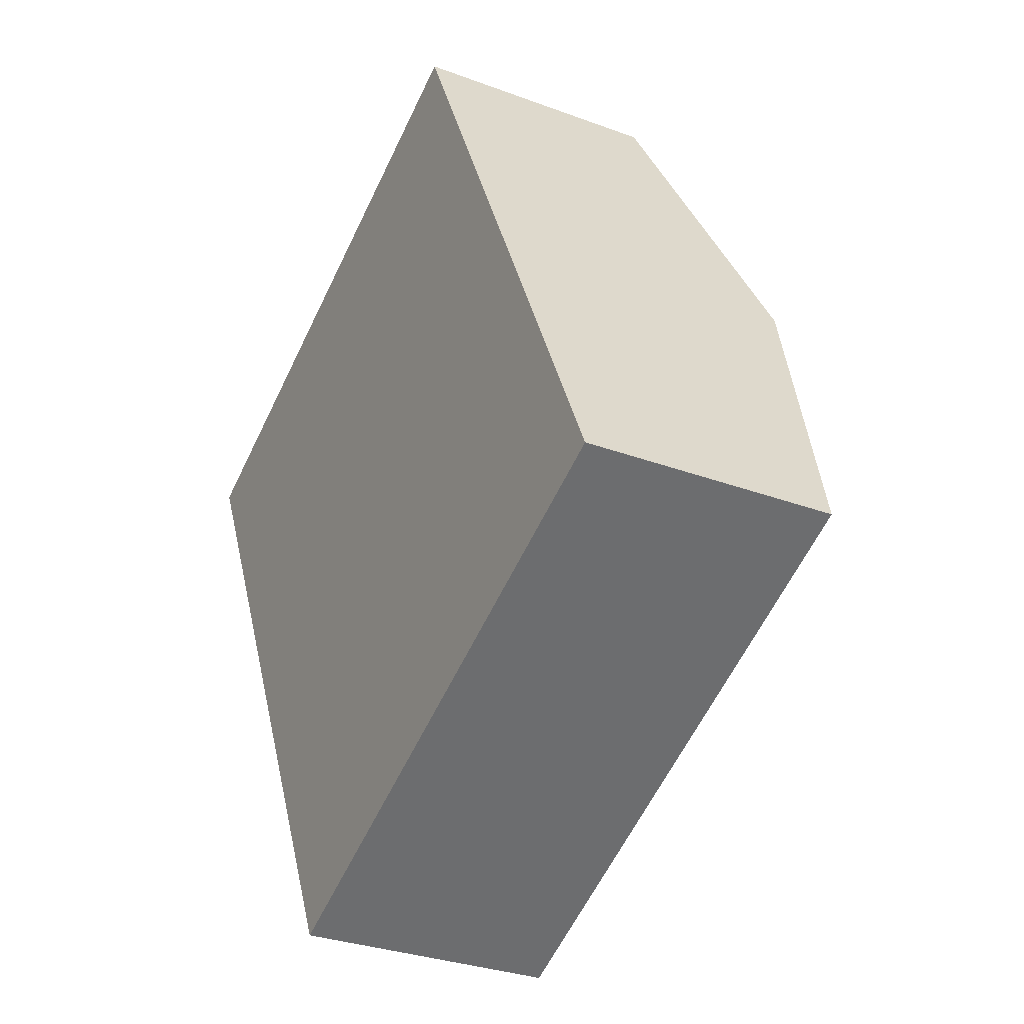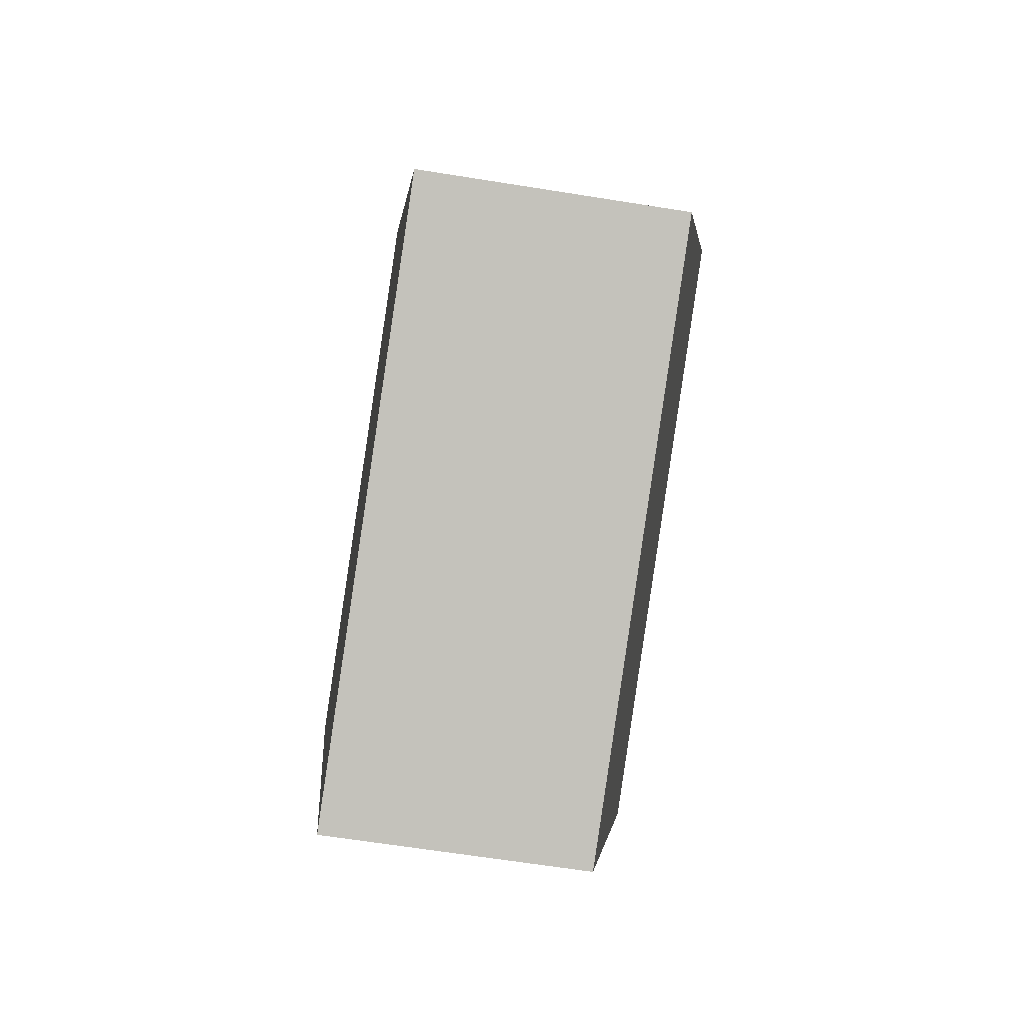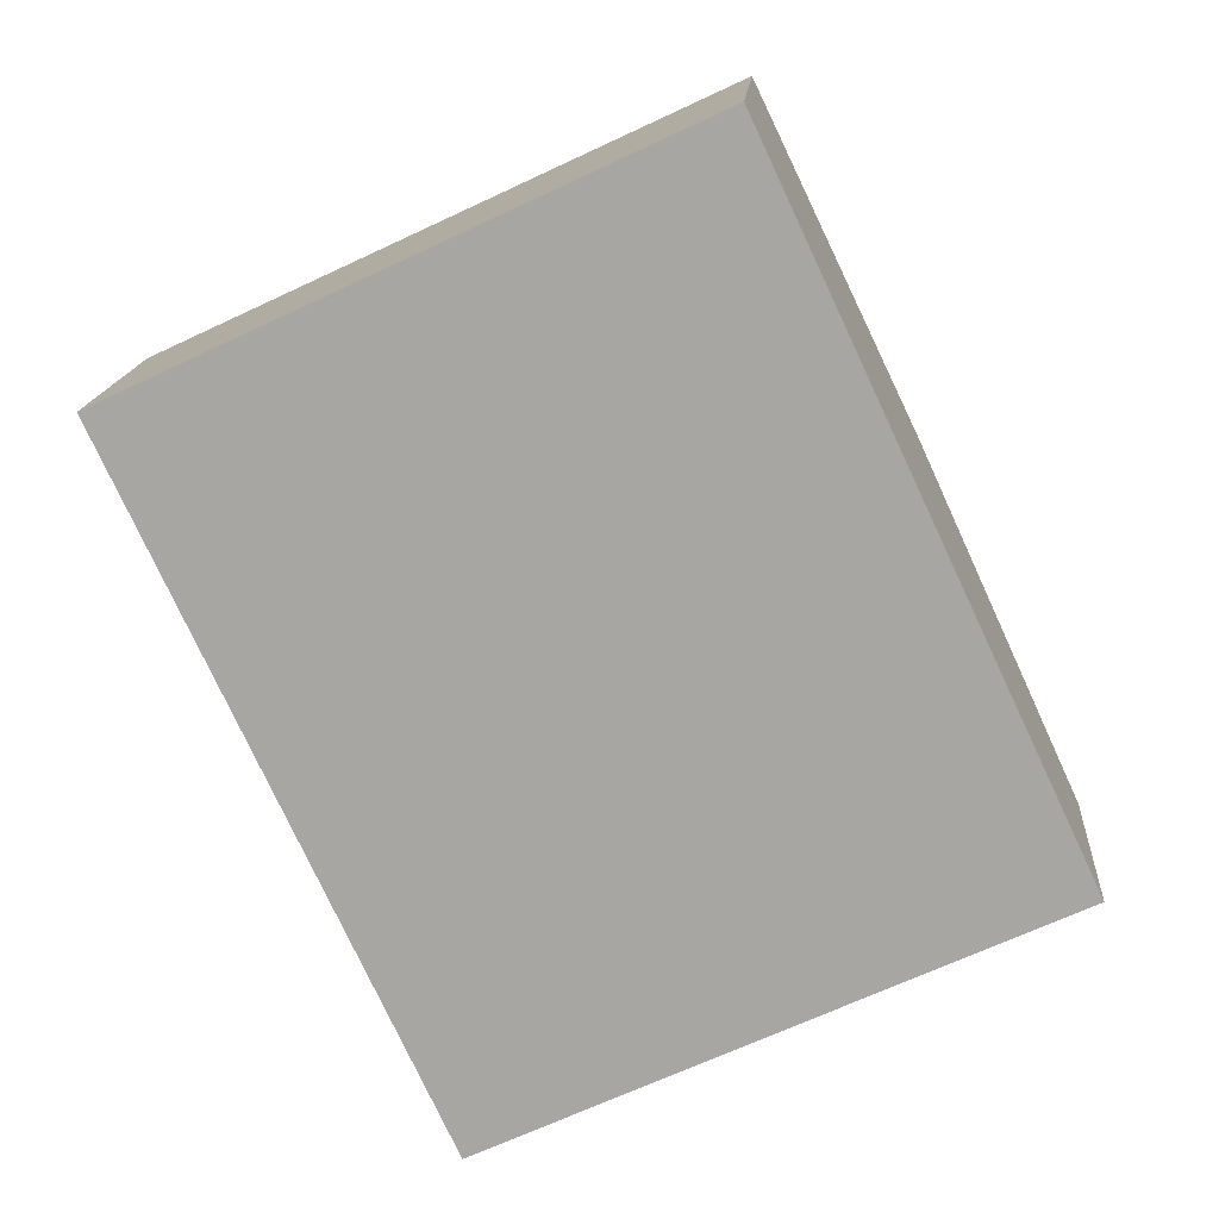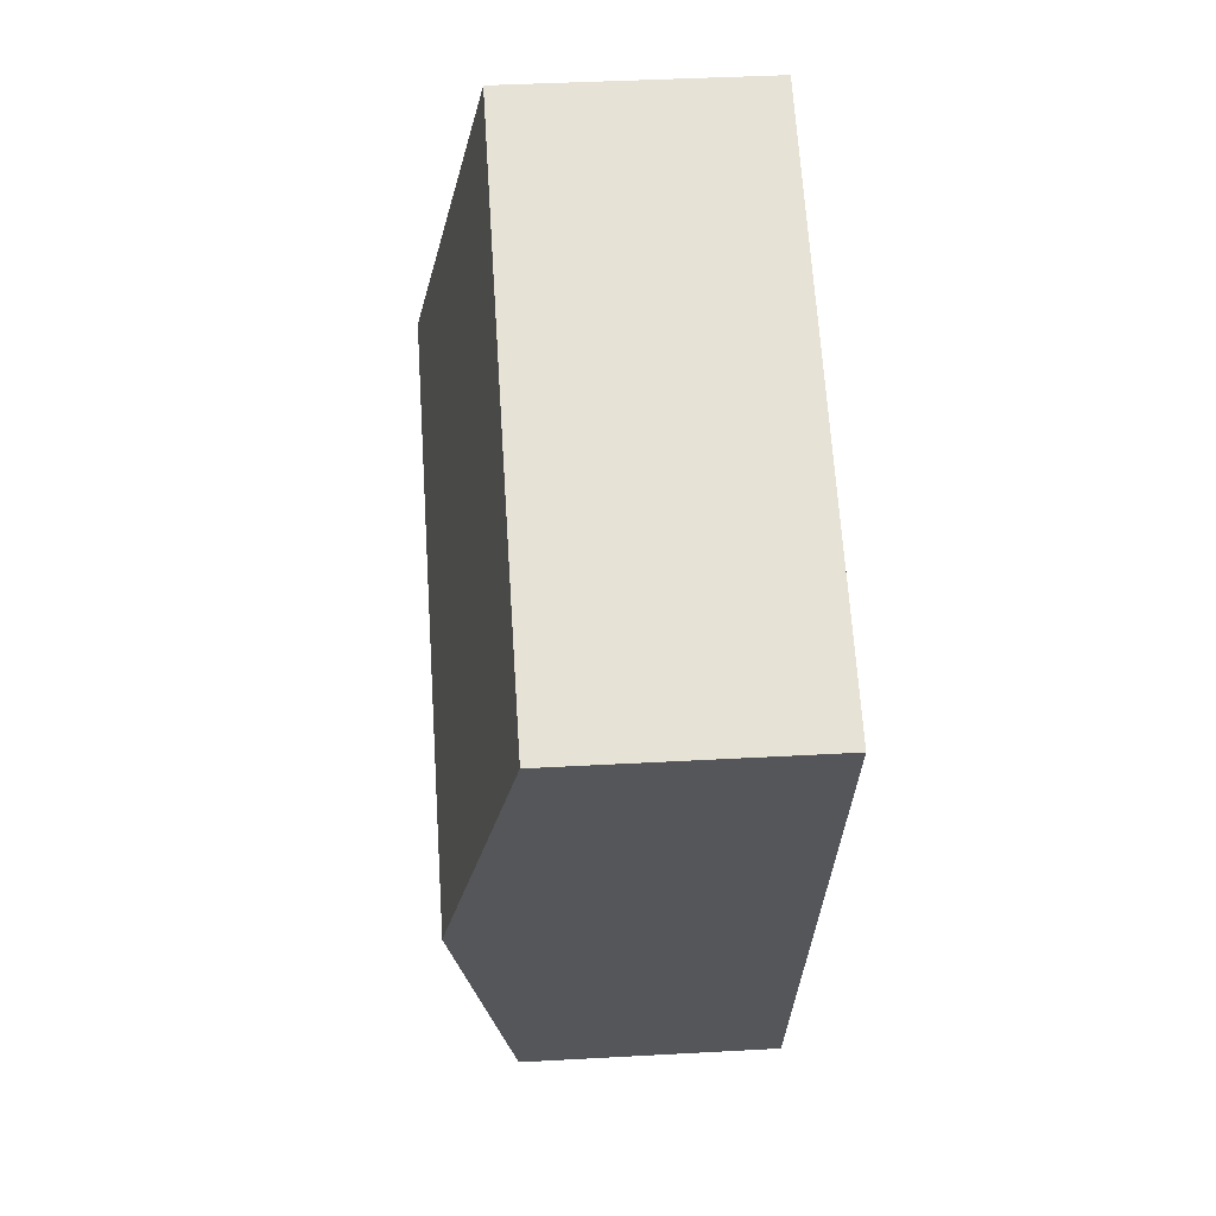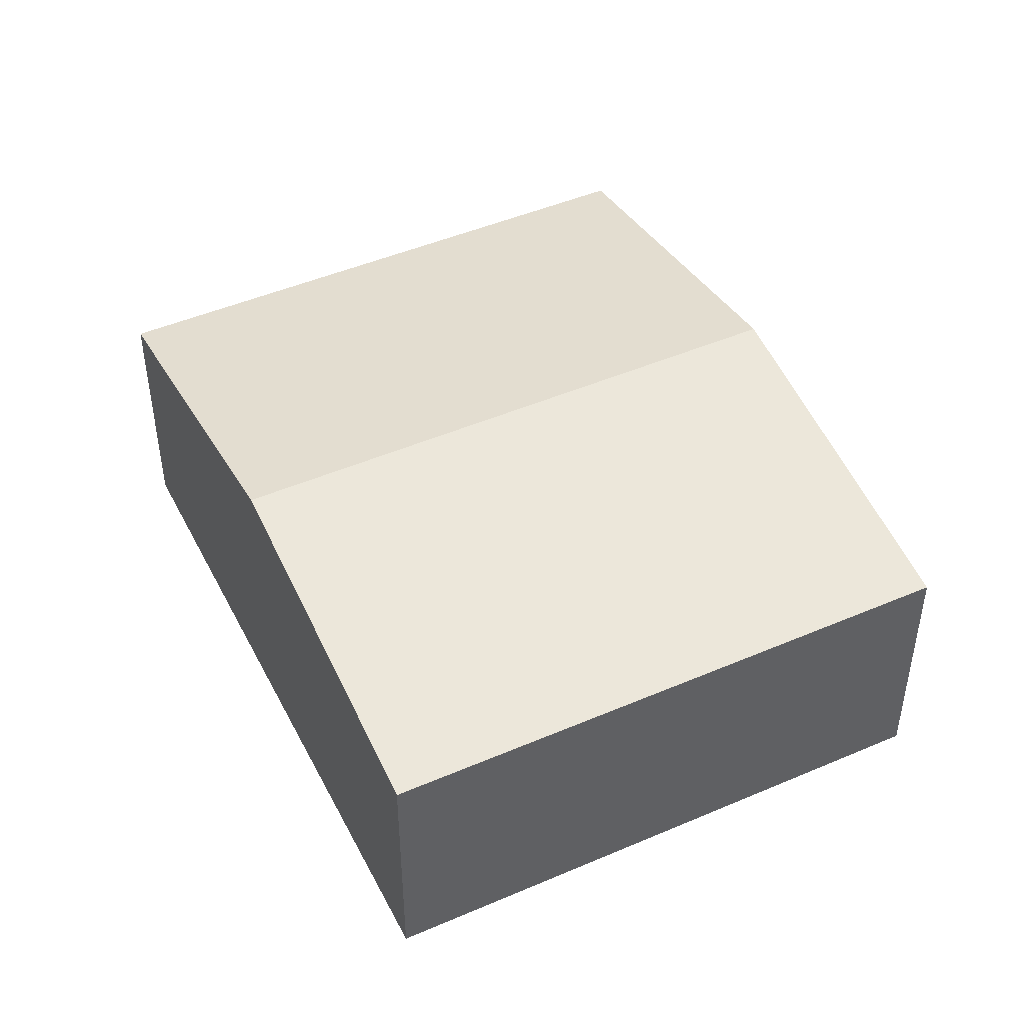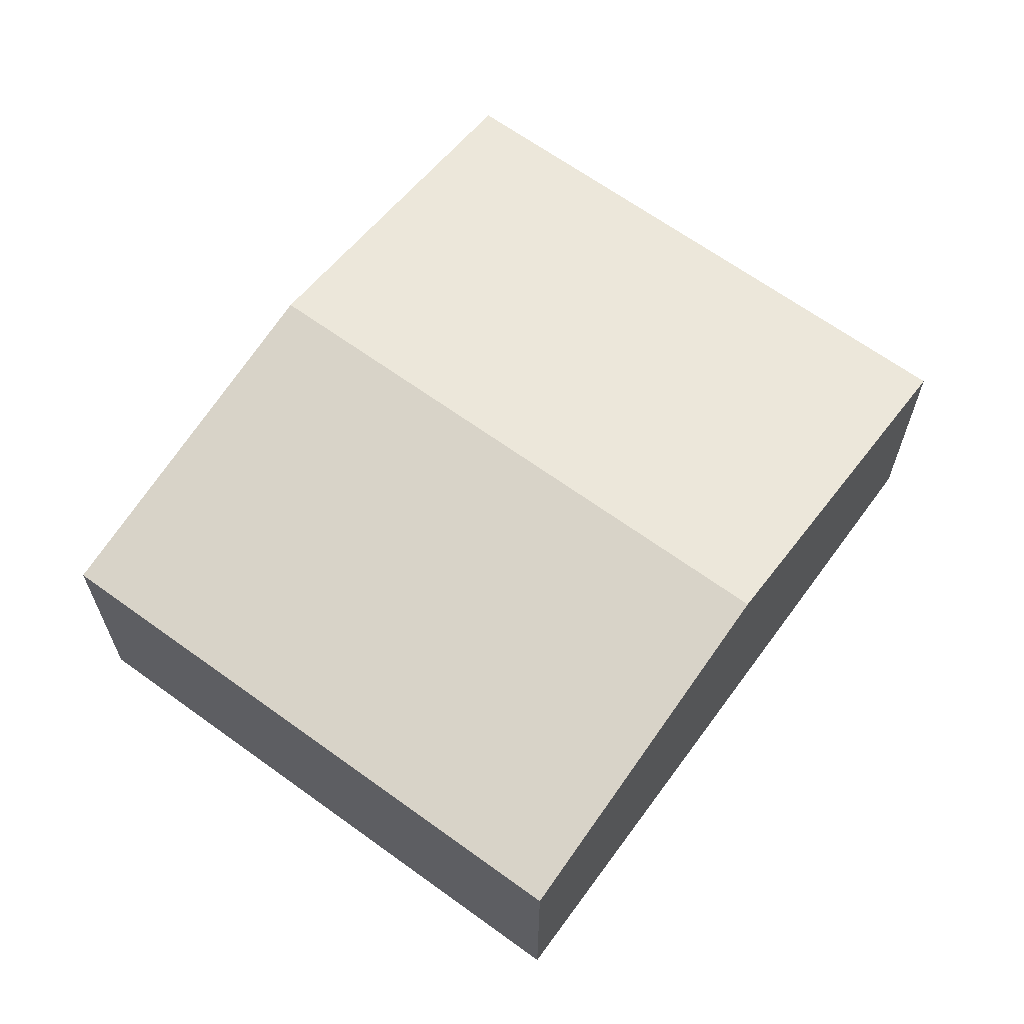
<metadata>
{"format":"obj","ext":"obj","renderer":"f3d","projection":"perspective","resolution":1024,"background":"white","views":[{"elev":-31.0,"azim":61.9,"up":"+Z"},{"elev":-62.8,"azim":80.7,"up":"+Z"},{"elev":15.2,"azim":4.2,"up":"+Z"},{"elev":39.1,"azim":-94.0,"up":"+Z"},{"elev":46.7,"azim":-51.2,"up":"+Y"},{"elev":65.3,"azim":-169.0,"up":"+Y"}]}
</metadata>
<code>
v  3.163 2.568 -6.741
v  7.141 3.227 -0.762
v  8.723 2.568 -4.133
v  1.582 3.227 -3.371
v  5.56 2.568 2.609
v  0 2.568 1.572e-16
v  0 0 0
v  1.582 2.064e-16 -3.371
v  3.163 4.128e-16 -6.741
v  5.56 -1.598e-16 2.609
v  7.141 4.666e-17 -0.762
v  8.723 2.531e-16 -4.133
g defaultobject
f 1 2 3
f 2 1 4
f 5 4 6
f 4 5 2
f 4 7 6
f 7 4 8
f 8 4 1
f 8 1 9
f 7 5 6
f 5 7 10
f 10 2 5
f 2 10 11
f 2 11 3
f 3 11 12
f 12 1 3
f 1 12 9
f 8 10 7
f 10 8 9
f 10 9 11
f 11 9 12

</code>
